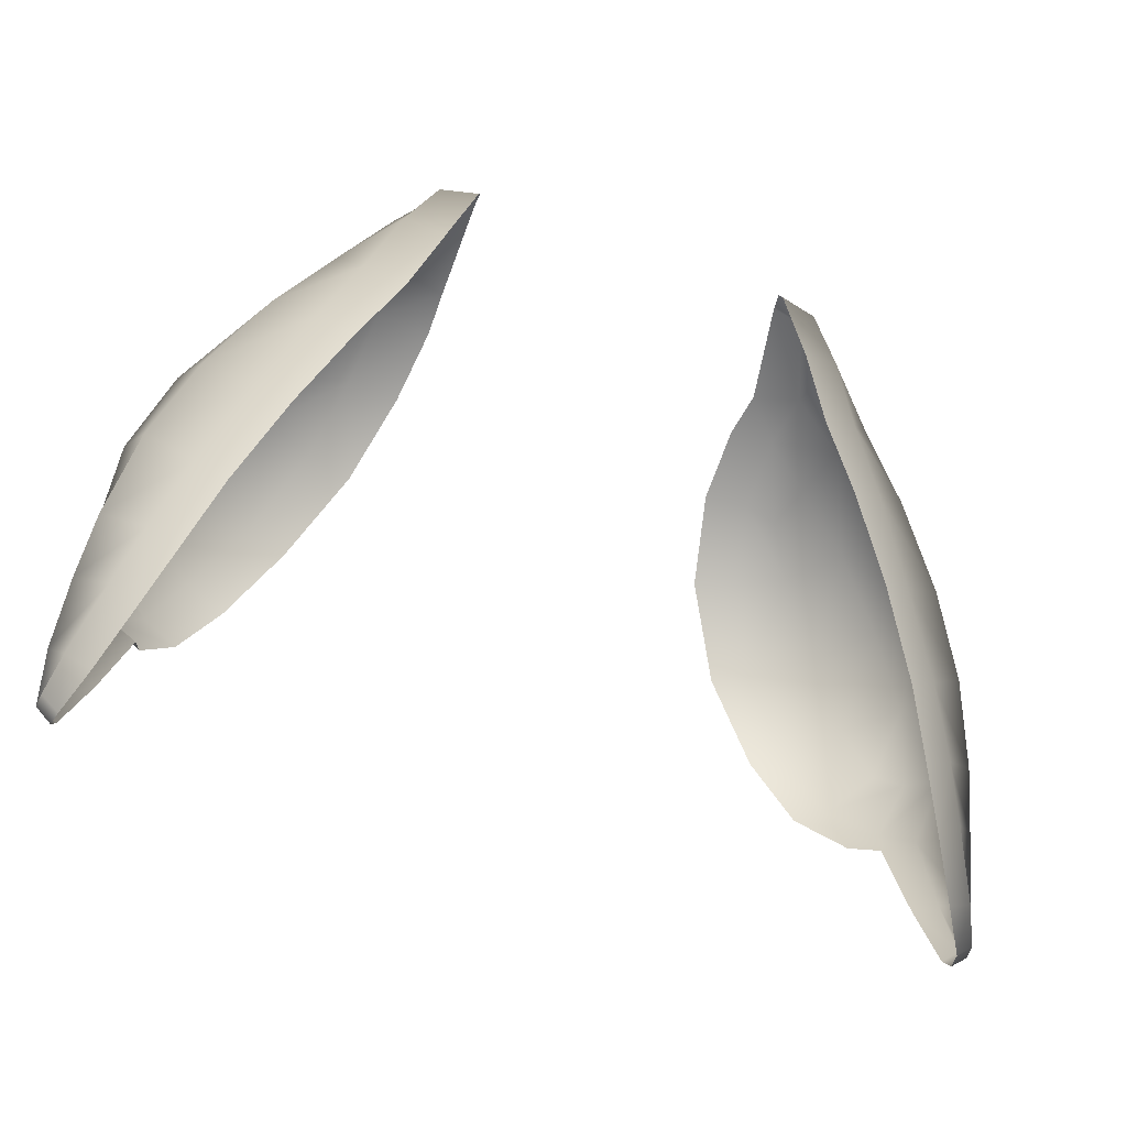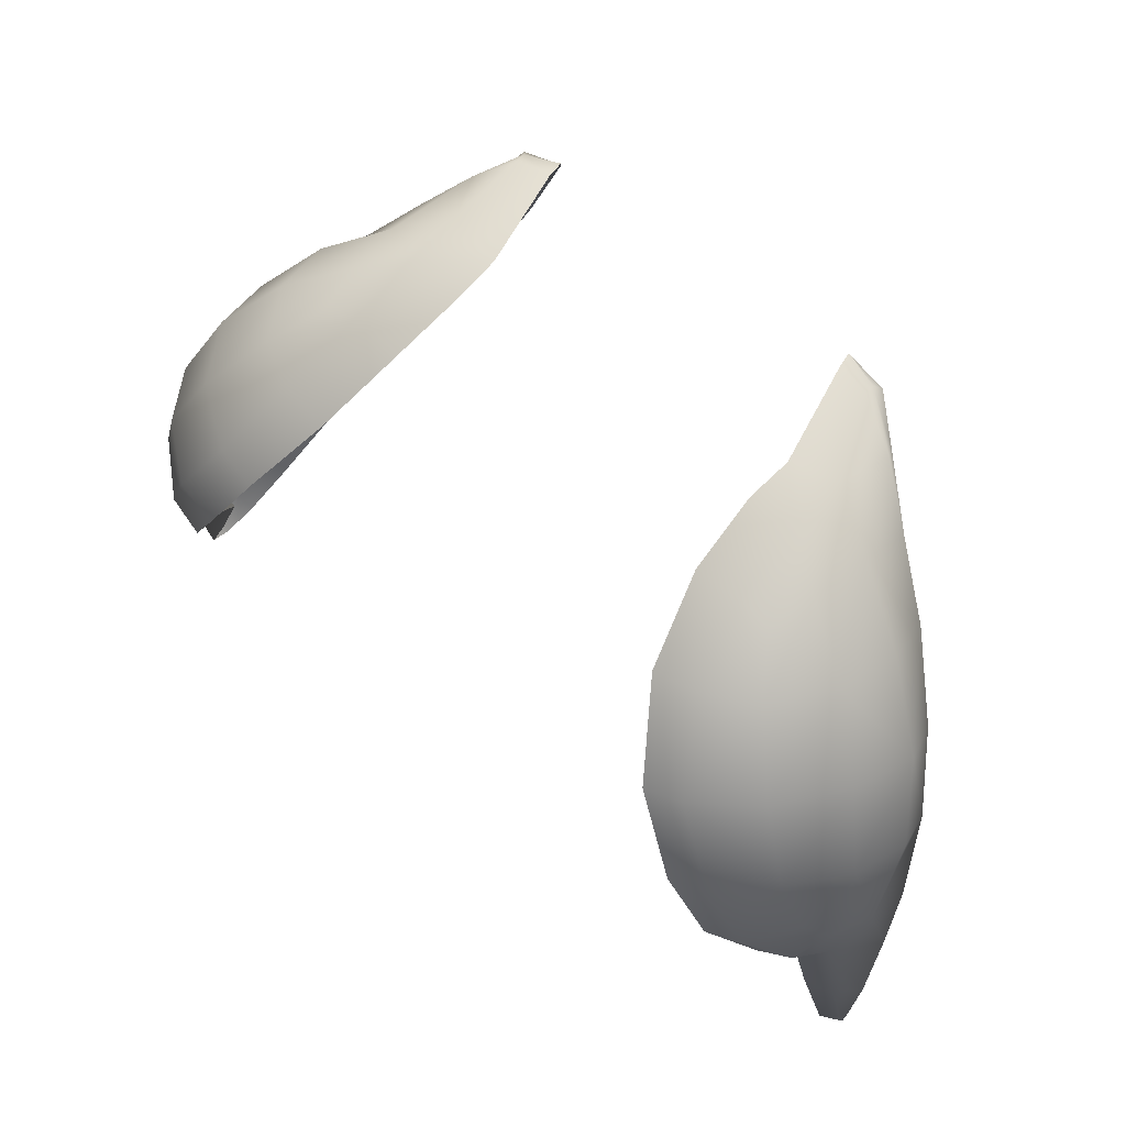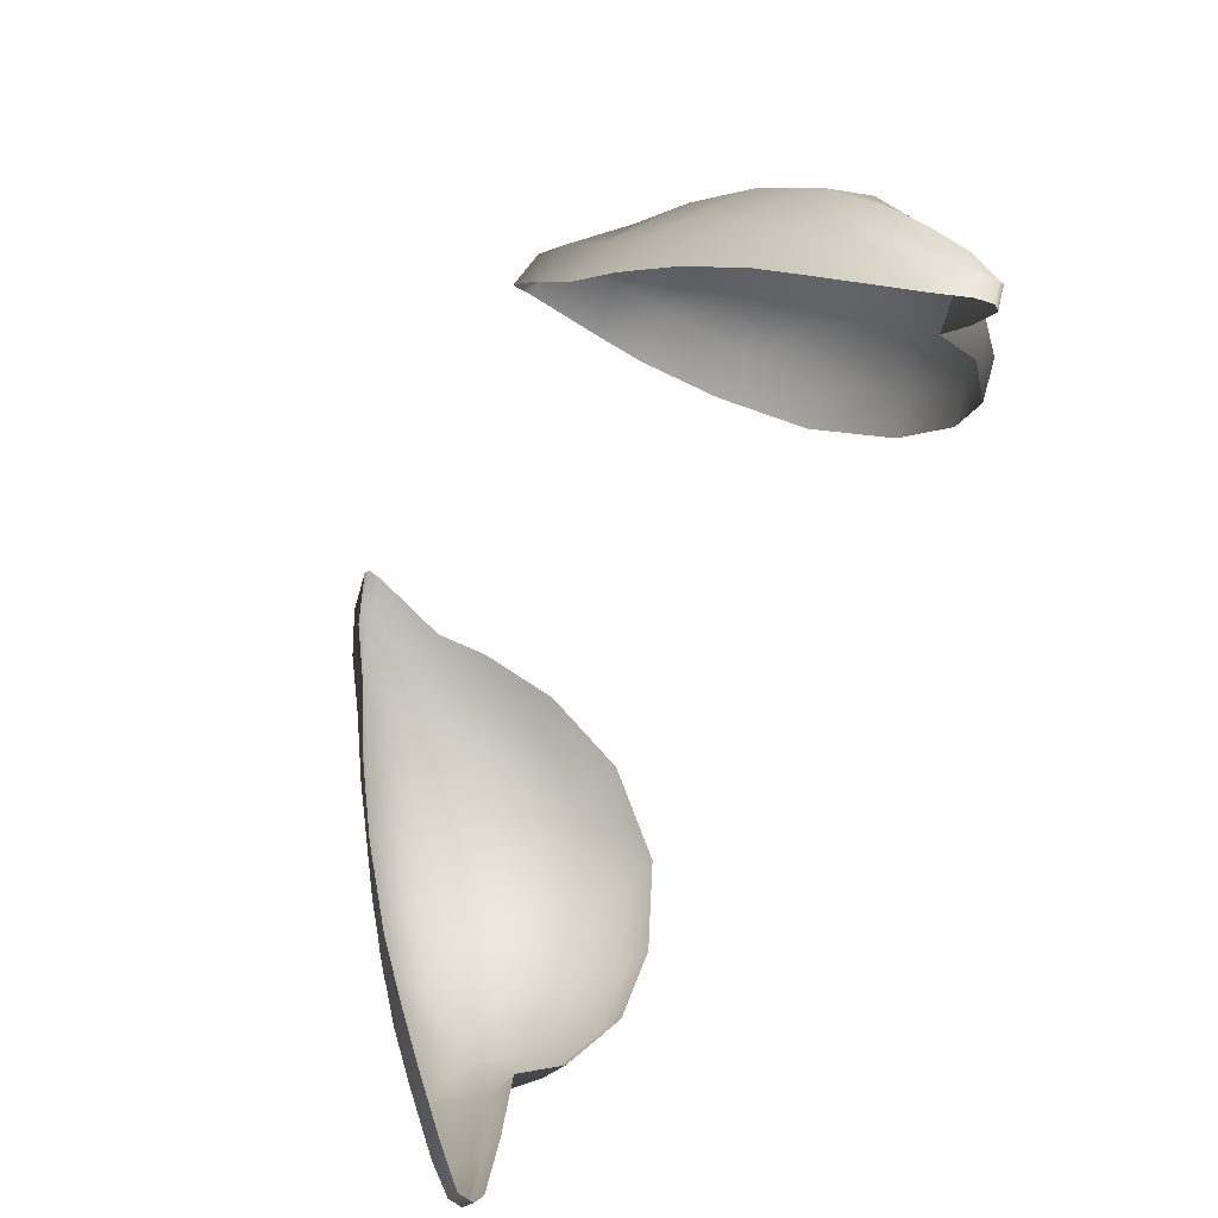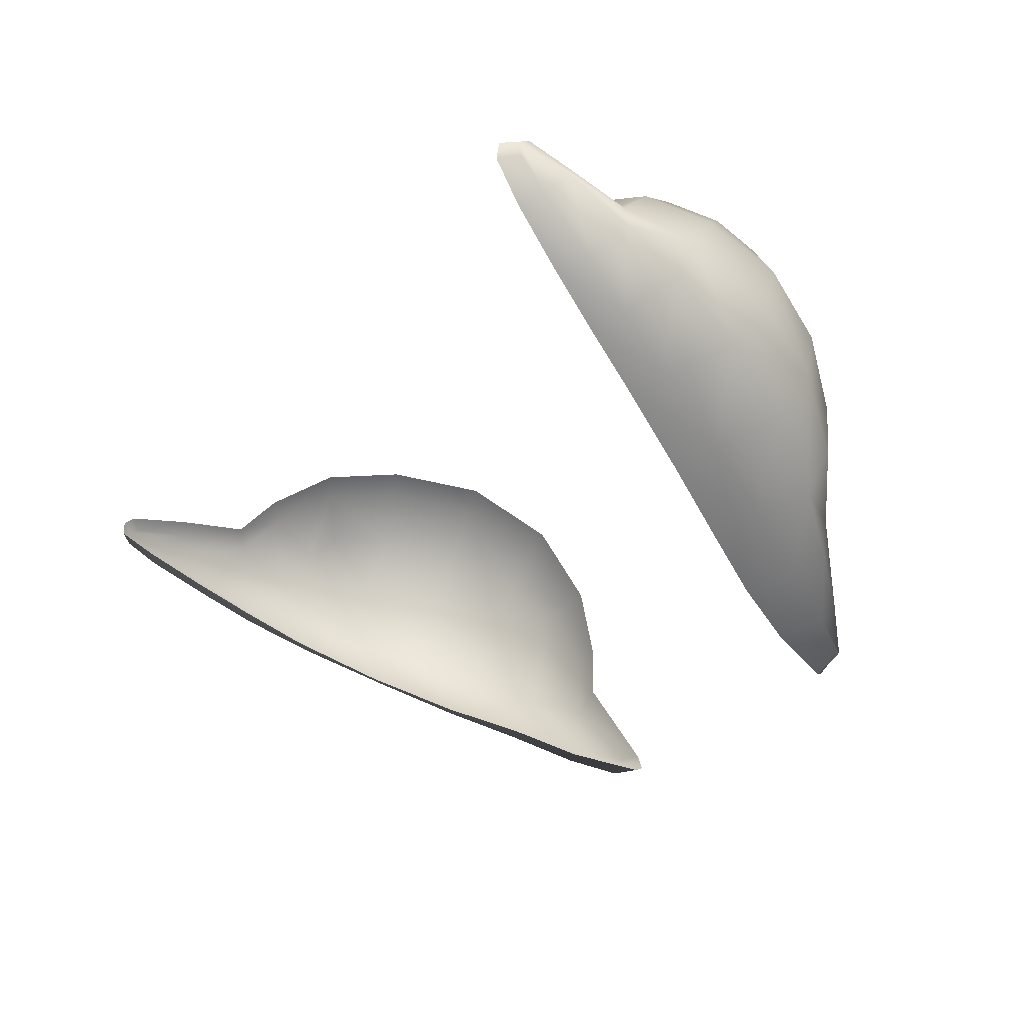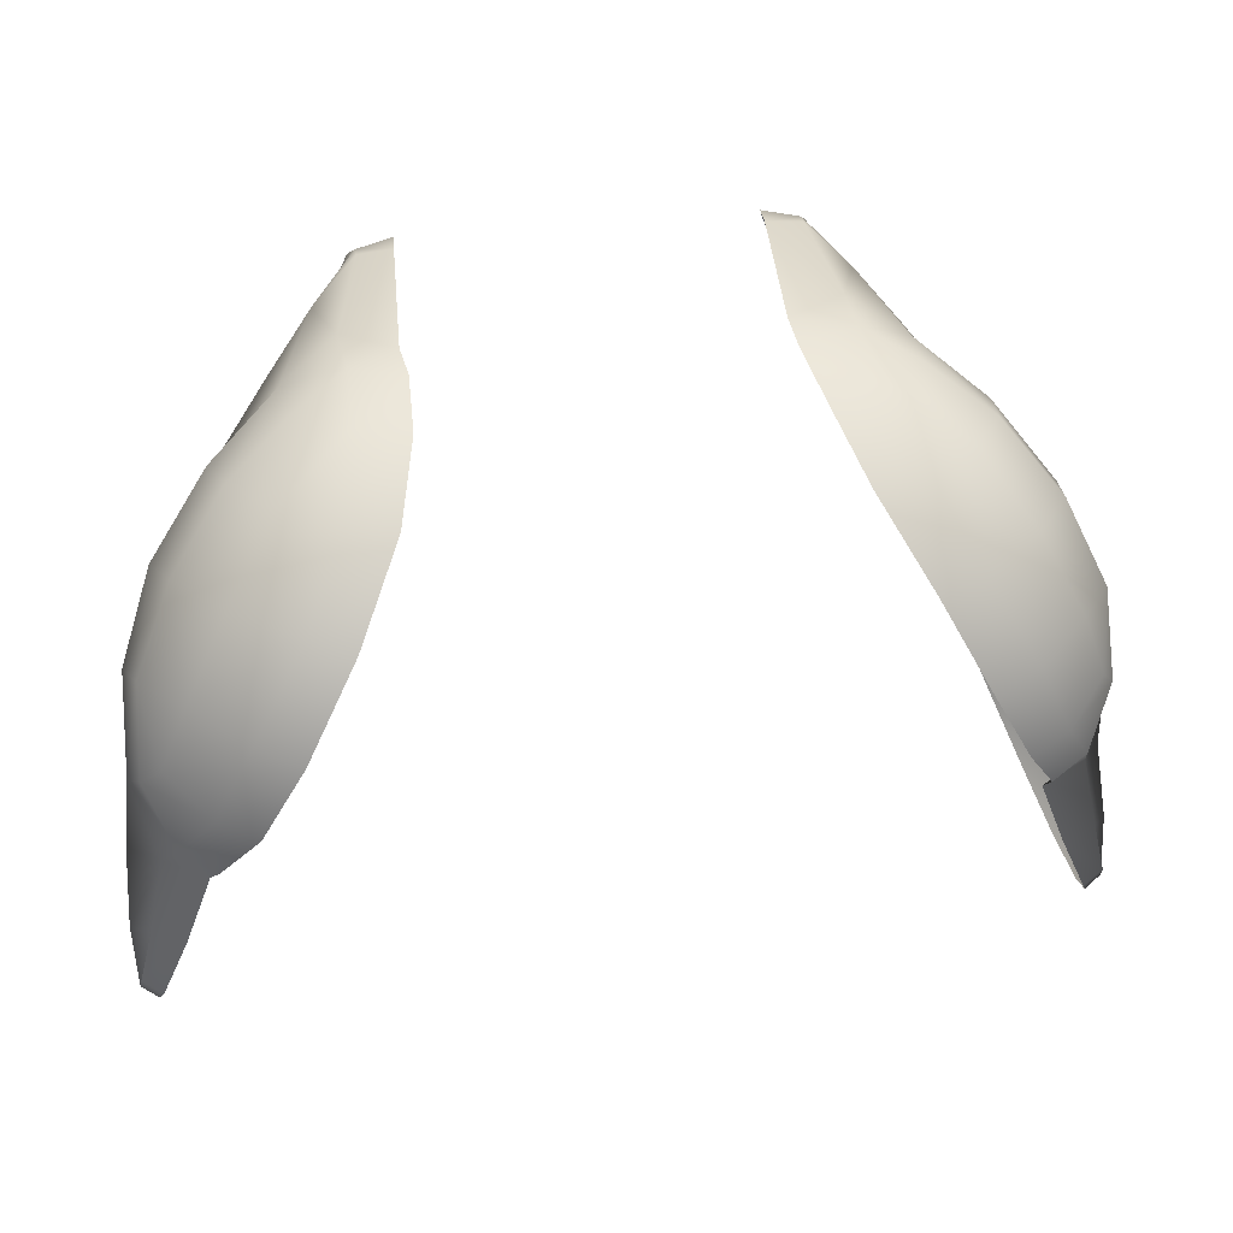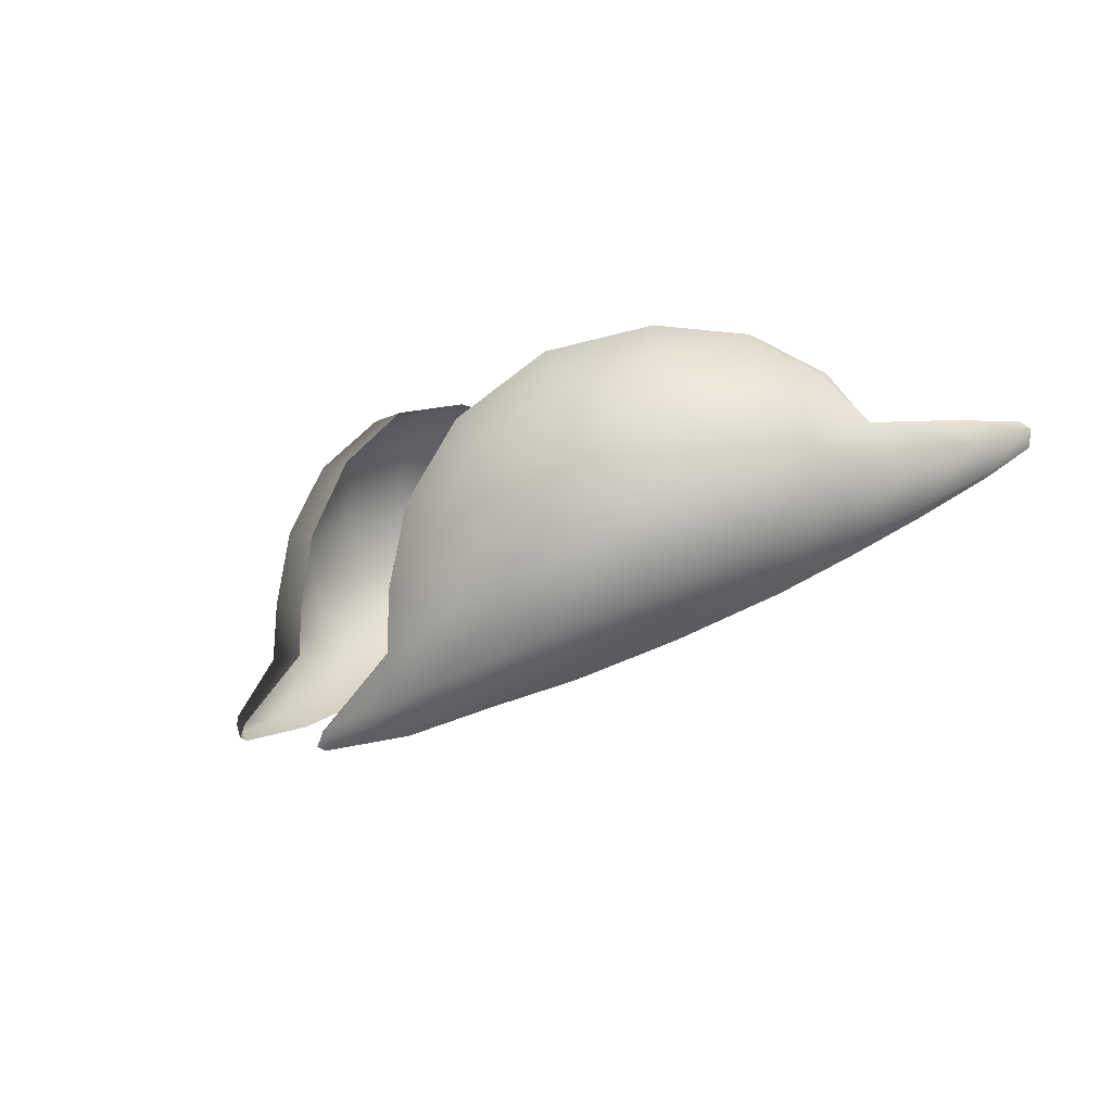
<metadata>
{"format":"obj","ext":"obj","renderer":"f3d","projection":"perspective","resolution":1024,"background":"white","views":[{"elev":-49.8,"azim":-21.6,"up":"+Z"},{"elev":59.2,"azim":-139.4,"up":"+Z"},{"elev":-71.3,"azim":62.4,"up":"+Z"},{"elev":-29.1,"azim":-122.9,"up":"+Y"},{"elev":32.8,"azim":169.8,"up":"+Z"},{"elev":-3.3,"azim":69.4,"up":"+Y"}]}
</metadata>
<code>
g pm0676_17_Eye123Skin
v 0.08953 0.9783 0.4784
v 0.09513 0.9874 0.4929
v 0.08725 0.9893 0.4878
v 0.07841 0.9982 0.5016
v 0.08692 0.9967 0.5063
v 0.06865 1 0.5192
v 0.09899 0.9775 0.4836
v 0.1042 0.9711 0.4999
v 0.1011 0.982 0.5071
v 0.103 0.9783 0.4657
v 0.09568 0.979 0.4627
v 0.1062 0.9782 0.4529
v 0.1017 0.979 0.4494
v 0.1067 0.9764 0.4499
v 0.1029 0.9773 0.447
v 0.1075 0.9722 0.463
v 0.1065 0.9731 0.4504
v 0.1022 0.9733 0.4468
v 0.1043 0.9677 0.458
v 0.09821 0.967 0.455
v 0.09942 0.9591 0.473
v 0.09254 0.9582 0.4685
v 0.1065 0.9658 0.4791
v 0.09505 0.9522 0.4855
v 0.08735 0.9506 0.4812
v 0.1048 0.9591 0.4934
v 0.08903 0.9444 0.5019
v 0.08141 0.9422 0.4961
v 0.1001 0.9499 0.5128
v 0.08014 0.9353 0.5223
v 0.07202 0.9321 0.5164
v 0.07113 0.9269 0.542
v 0.06189 0.9234 0.5359
v 0.0919 0.9408 0.5318
v 0.09542 0.9526 0.5394
v 0.1028 0.9614 0.5207
v 0.09966 0.9762 0.5271
v 0.06278 0.9202 0.5582
v 0.05309 0.9176 0.552
v 0.08029 0.9318 0.5503
v 0.05595 0.9139 0.5737
v 0.04624 0.9114 0.5683
v 0.09636 0.9879 0.5134
v 0.09024 0.9896 0.5291
v 0.09116 0.9691 0.5454
v 0.06824 0.9243 0.5647
v 0.06622 0.9356 0.5682
v 0.08208 0.944 0.556
v 0.07883 0.9597 0.5602
v 0.04912 0.91 0.5845
v 0.03987 0.9081 0.5853
v 0.04767 0.9117 0.5862
v 0.03925 0.909 0.5871
v 0.03952 0.9124 0.586
v 0.05774 0.9178 0.5766
v 0.04754 0.9141 0.586
v 0.05331 0.9287 0.5755
v 0.04089 0.9296 0.5717
v 0.0525 0.9431 0.575
v 0.0402 0.9415 0.5715
v 0.06438 0.951 0.57
v 0.05368 0.9618 0.5714
v 0.0415 0.9606 0.5683
v 0.04657 0.9804 0.558
v 0.06154 0.9623 0.5689
v 0.06954 0.9736 0.5618
v 0.05755 0.9797 0.5616
v 0.06648 0.9939 0.5445
v 0.05705 0.9953 0.5406
v 0.08079 0.9844 0.5468
v 0.0784 0.9989 0.5243
v -0.08953 0.9783 0.4784
v -0.08725 0.9893 0.4878
v -0.09513 0.9874 0.4929
v -0.07841 0.9982 0.5016
v -0.08692 0.9967 0.5063
v -0.06865 1 0.5192
v -0.09899 0.9775 0.4836
v -0.1042 0.9711 0.4999
v -0.1011 0.982 0.5071
v -0.103 0.9783 0.4657
v -0.09568 0.979 0.4627
v -0.1062 0.9782 0.4529
v -0.1017 0.979 0.4494
v -0.1067 0.9764 0.4499
v -0.1029 0.9773 0.447
v -0.1075 0.9722 0.463
v -0.1065 0.9731 0.4504
v -0.1022 0.9733 0.4468
v -0.1043 0.9677 0.458
v -0.09821 0.967 0.455
v -0.09942 0.9591 0.473
v -0.09254 0.9582 0.4685
v -0.1065 0.9658 0.4791
v -0.09505 0.9522 0.4855
v -0.08735 0.9506 0.4812
v -0.1048 0.9591 0.4934
v -0.08903 0.9444 0.5019
v -0.08141 0.9422 0.4961
v -0.1001 0.9499 0.5128
v -0.08014 0.9353 0.5223
v -0.07202 0.9321 0.5164
v -0.07113 0.9269 0.542
v -0.06189 0.9234 0.5359
v -0.0919 0.9408 0.5318
v -0.09542 0.9526 0.5394
v -0.1028 0.9614 0.5207
v -0.09966 0.9762 0.5271
v -0.06278 0.9202 0.5582
v -0.05309 0.9176 0.552
v -0.08029 0.9318 0.5503
v -0.05595 0.9139 0.5737
v -0.04624 0.9114 0.5683
v -0.09636 0.9879 0.5134
v -0.09024 0.9896 0.5291
v -0.09116 0.9691 0.5454
v -0.06824 0.9243 0.5647
v -0.06622 0.9356 0.5682
v -0.08208 0.944 0.556
v -0.07883 0.9597 0.5602
v -0.04912 0.91 0.5845
v -0.03987 0.9081 0.5853
v -0.04767 0.9117 0.5862
v -0.03925 0.909 0.5871
v -0.03952 0.9124 0.586
v -0.05774 0.9178 0.5766
v -0.04754 0.9141 0.586
v -0.05331 0.9287 0.5755
v -0.04089 0.9296 0.5717
v -0.0525 0.9431 0.575
v -0.0402 0.9415 0.5715
v -0.06438 0.951 0.57
v -0.05368 0.9618 0.5714
v -0.0415 0.9606 0.5683
v -0.04657 0.9804 0.558
v -0.06154 0.9623 0.5689
v -0.06954 0.9736 0.5618
v -0.05755 0.9797 0.5616
v -0.06648 0.9939 0.5445
v -0.05705 0.9953 0.5406
v -0.08079 0.9844 0.5468
v -0.0784 0.9989 0.5243
g pm0676_17_Eye123Skin_0
f 3 2 1
f 3 4 2
f 4 5 2
f 4 6 5
f 2 7 1
f 8 7 2
f 9 2 5
f 9 8 2
f 7 10 1
f 10 11 1
f 10 12 11
f 12 13 11
f 13 12 14
f 14 12 10
f 15 13 14
f 16 10 7
f 16 14 10
f 15 14 17
f 18 15 17
f 19 17 14
f 18 17 19
f 16 19 14
f 20 18 19
f 20 19 21
f 21 19 16
f 22 20 21
f 23 16 7
f 23 21 16
f 23 7 8
f 21 24 22
f 24 21 23
f 24 25 22
f 26 24 23
f 26 23 8
f 24 27 25
f 24 26 27
f 27 28 25
f 26 29 27
f 26 8 29
f 27 30 28
f 30 27 29
f 30 31 28
f 30 32 31
f 32 33 31
f 34 30 29
f 30 34 32
f 34 29 35
f 8 36 29
f 29 36 35
f 37 36 8
f 35 36 37
f 9 37 8
f 32 38 33
f 38 39 33
f 34 40 32
f 34 35 40
f 38 32 40
f 38 41 39
f 41 42 39
f 9 43 37
f 43 9 5
f 43 44 37
f 43 5 44
f 45 35 37
f 45 37 44
f 46 38 40
f 38 46 41
f 46 40 47
f 35 48 40
f 40 48 47
f 49 48 35
f 45 49 35
f 47 48 49
f 41 50 42
f 50 51 42
f 51 50 52
f 52 50 41
f 53 51 52
f 53 52 54
f 46 55 41
f 55 52 41
f 46 47 55
f 52 56 54
f 56 52 55
f 54 56 57
f 57 56 55
f 47 57 55
f 58 54 57
f 58 57 59
f 59 57 47
f 60 58 59
f 61 59 47
f 61 47 49
f 60 59 62
f 63 60 62
f 63 62 64
f 61 65 59
f 65 62 59
f 65 61 66
f 61 49 66
f 65 66 62
f 62 67 64
f 66 67 62
f 64 67 68
f 68 67 66
f 69 64 68
f 69 68 6
f 70 66 49
f 70 68 66
f 45 70 49
f 70 45 44
f 70 44 68
f 68 71 6
f 44 71 68
f 6 71 5
f 5 71 44
f 74 73 72
f 75 73 74
f 76 75 74
f 77 75 76
f 78 74 72
f 78 79 74
f 74 80 76
f 79 80 74
f 81 78 72
f 82 81 72
f 83 81 82
f 84 83 82
f 83 84 85
f 83 85 81
f 84 86 85
f 81 87 78
f 85 87 81
f 85 86 88
f 86 89 88
f 88 90 85
f 88 89 90
f 90 87 85
f 89 91 90
f 90 91 92
f 90 92 87
f 91 93 92
f 87 94 78
f 92 94 87
f 78 94 79
f 95 92 93
f 92 95 94
f 96 95 93
f 95 97 94
f 94 97 79
f 98 95 96
f 97 95 98
f 99 98 96
f 100 97 98
f 79 97 100
f 101 98 99
f 98 101 100
f 102 101 99
f 103 101 102
f 104 103 102
f 101 105 100
f 105 101 103
f 100 105 106
f 107 79 100
f 107 100 106
f 107 108 79
f 107 106 108
f 108 80 79
f 109 103 104
f 110 109 104
f 111 105 103
f 106 105 111
f 103 109 111
f 112 109 110
f 113 112 110
f 114 80 108
f 80 114 76
f 115 114 108
f 76 114 115
f 106 116 108
f 108 116 115
f 109 117 111
f 117 109 112
f 111 117 118
f 119 106 111
f 119 111 118
f 119 120 106
f 120 116 106
f 119 118 120
f 121 112 113
f 122 121 113
f 121 122 123
f 121 123 112
f 122 124 123
f 123 124 125
f 126 117 112
f 123 126 112
f 118 117 126
f 127 123 125
f 123 127 126
f 127 125 128
f 127 128 126
f 128 118 126
f 125 129 128
f 128 129 130
f 128 130 118
f 129 131 130
f 130 132 118
f 118 132 120
f 130 131 133
f 131 134 133
f 133 134 135
f 136 132 130
f 133 136 130
f 132 136 137
f 120 132 137
f 137 136 133
f 138 133 135
f 138 137 133
f 138 135 139
f 138 139 137
f 135 140 139
f 139 140 77
f 137 141 120
f 139 141 137
f 141 116 120
f 116 141 115
f 115 141 139
f 142 139 77
f 142 115 139
f 142 77 76
f 142 76 115

</code>
